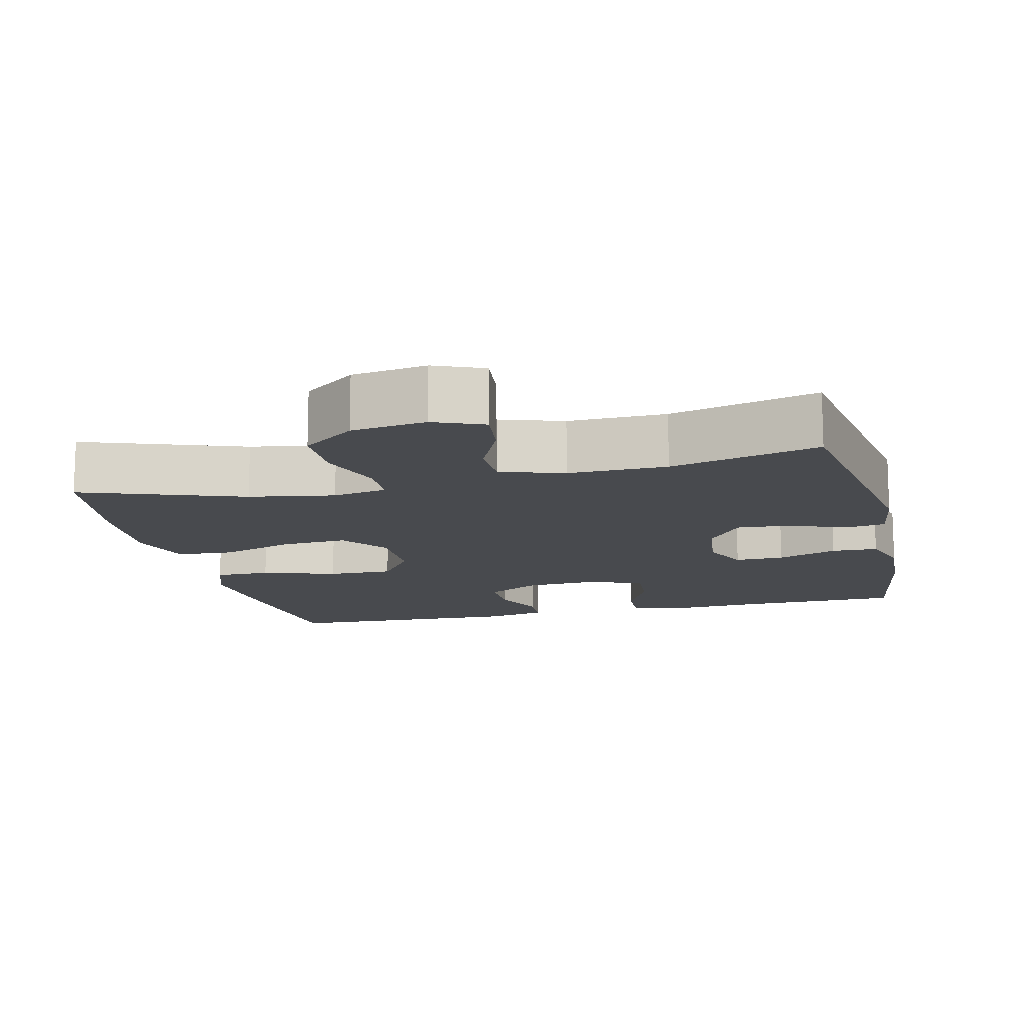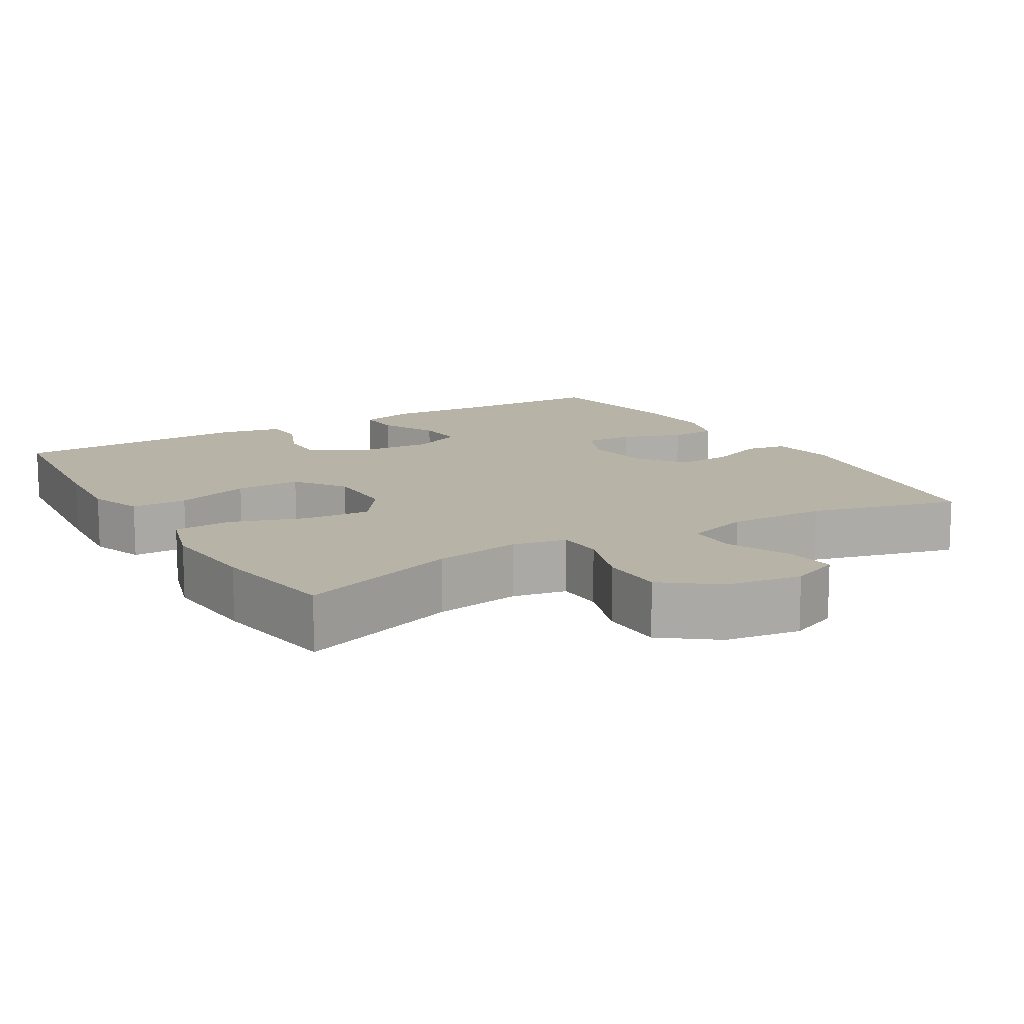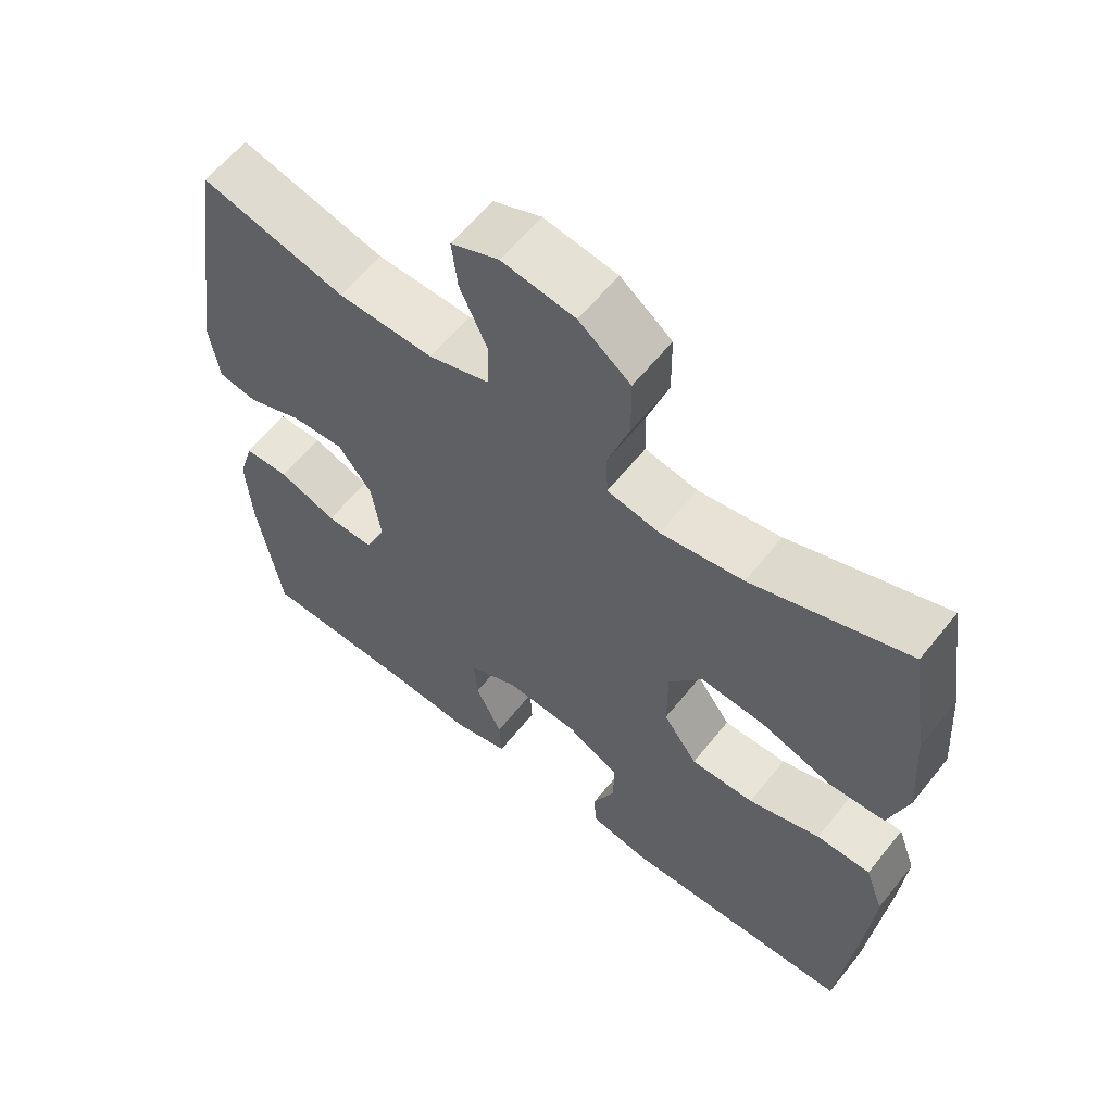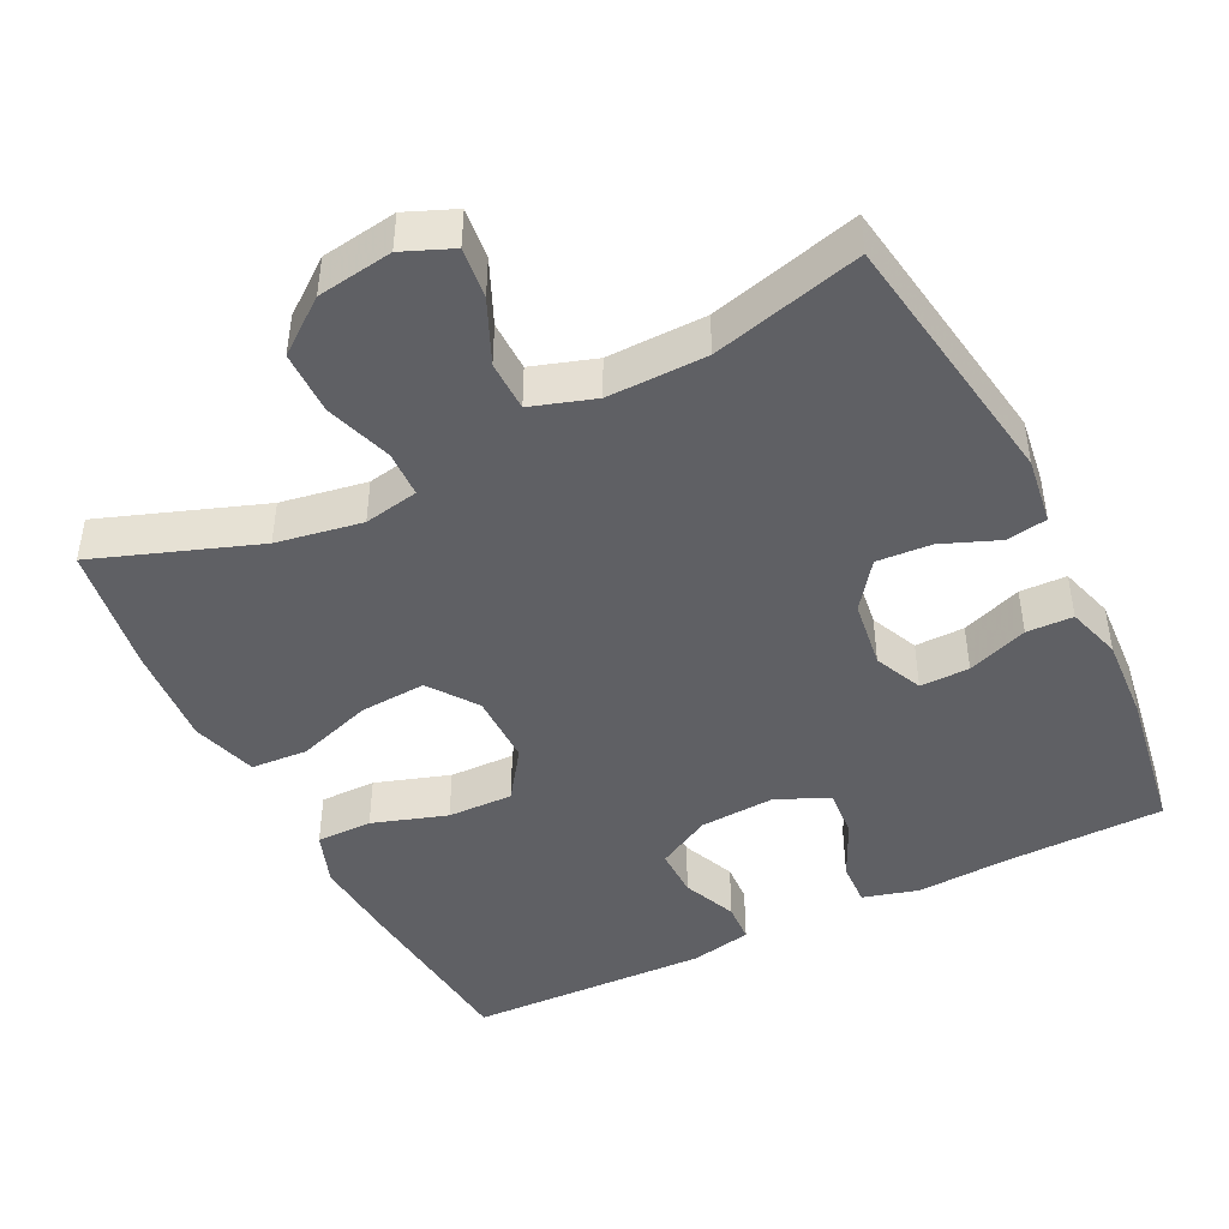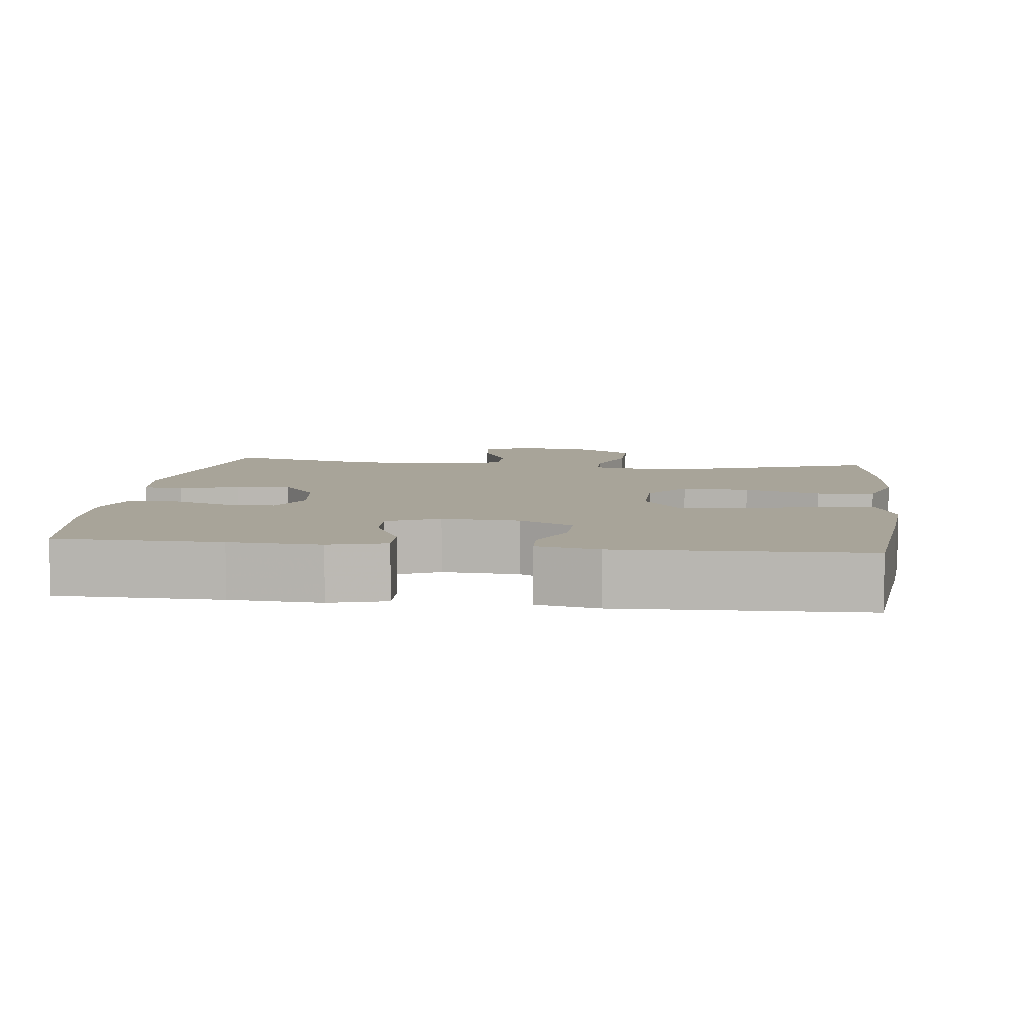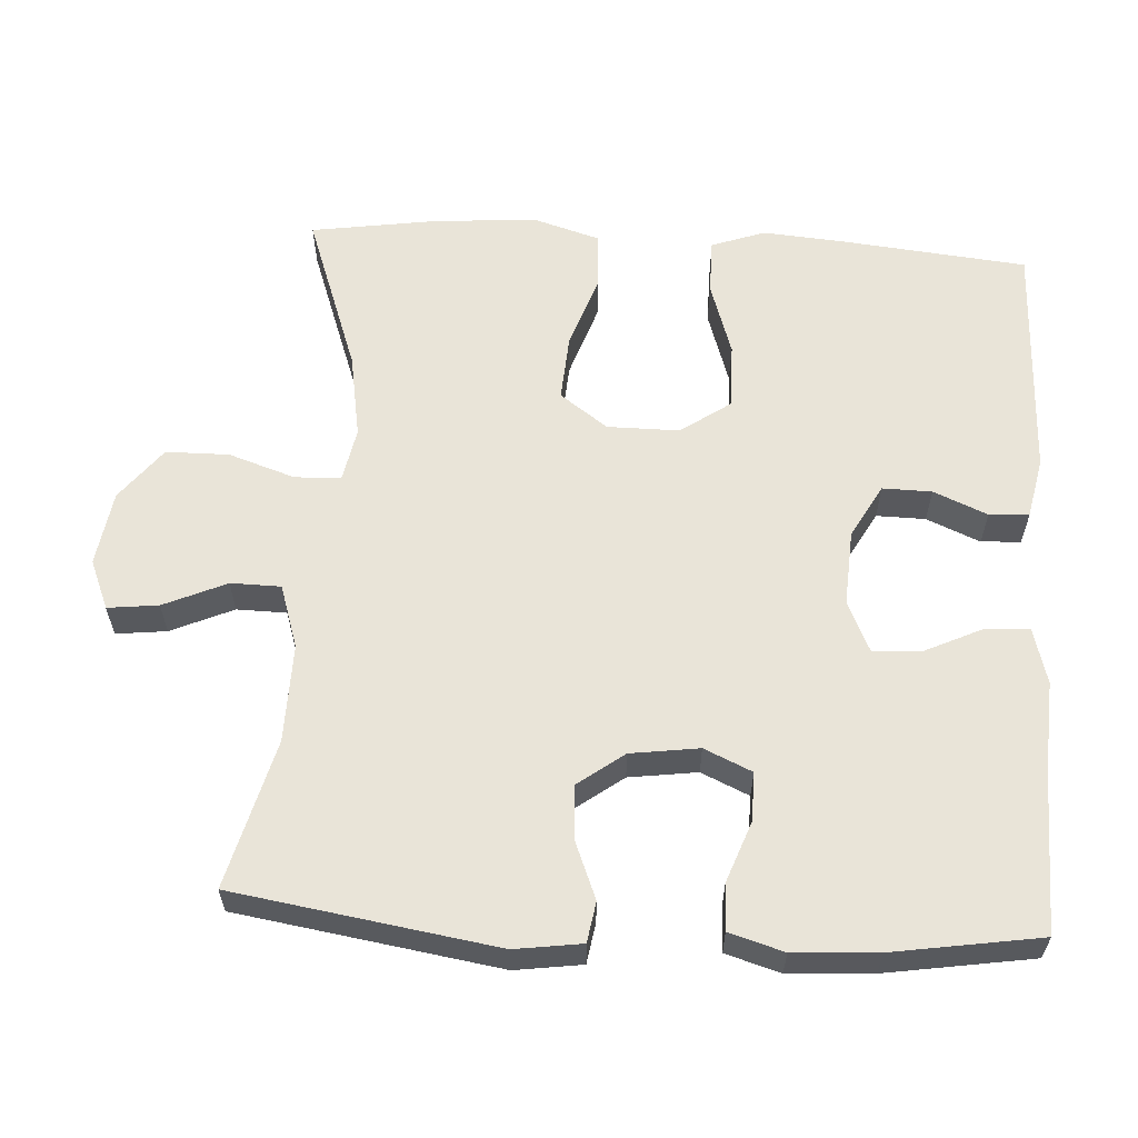
<metadata>
{"format":"obj","ext":"obj","renderer":"f3d","projection":"perspective","resolution":1024,"background":"white","views":[{"elev":-13.3,"azim":13.6,"up":"+Y"},{"elev":12.9,"azim":-30.7,"up":"+Y"},{"elev":60.6,"azim":-141.5,"up":"+Z"},{"elev":-45.1,"azim":26.5,"up":"+Y"},{"elev":7.1,"azim":-173.0,"up":"+Y"},{"elev":60.0,"azim":93.5,"up":"+Y"}]}
</metadata>
<code>
v 0.5 0.07 0.5
v 0.555 0.07 0.144
v 0.542 0.07 0.053
v 0.487 0.07 0.044
v 0.41 0.07 0.075
v 0.336 0.07 0.08
v 0.289 0.07 0.017
v 0.276 0.07 -0.076
v 0.305 0.07 -0.141
v 0.372 0.07 -0.14
v 0.454 0.07 -0.11
v 0.517 0.07 -0.112
v 0.539 0.07 -0.186
v 0.532 0.07 -0.3
v 0.5 0.07 -0.5
v 0.28 0.07 -0.504
v 0.158 0.07 -0.511
v 0.082 0.07 -0.49
v 0.085 0.07 -0.43
v 0.122 0.07 -0.352
v 0.127 0.07 -0.286
v 0.057 0.07 -0.254
v -0.046 0.07 -0.26
v -0.119 0.07 -0.3
v -0.118 0.07 -0.367
v -0.087 0.07 -0.44
v -0.09 0.07 -0.494
v -0.173 0.07 -0.511
v -0.5 0.07 -0.5
v -0.525 0.07 -0.251
v -0.534 0.07 -0.136
v -0.508 0.07 -0.063
v -0.432 0.07 -0.063
v -0.331 0.07 -0.096
v -0.242 0.07 -0.098
v -0.194 0.07 -0.03
v -0.194 0.07 0.068
v -0.241 0.07 0.133
v -0.331 0.07 0.127
v -0.433 0.07 0.093
v -0.51 0.07 0.098
v -0.537 0.07 0.187
v -0.527 0.07 0.325
v -0.5 0.07 0.5
v -0.281 0.07 0.421
v -0.165 0.07 0.401
v -0.091 0.07 0.415
v -0.089 0.07 0.478
v -0.119 0.07 0.568
v -0.118 0.07 0.654
v -0.046 0.07 0.709
v 0.056 0.07 0.724
v 0.123 0.07 0.696
v 0.115 0.07 0.627
v 0.077 0.07 0.542
v 0.078 0.07 0.474
v 0.164 0.07 0.446
v 0.298 0.07 0.448
v 0.5 0 0.5
v 0.555 0 0.144
v 0.542 0 0.053
v 0.487 0 0.044
v 0.41 0 0.075
v 0.336 0 0.08
v 0.289 0 0.017
v 0.276 0 -0.076
v 0.305 0 -0.141
v 0.372 0 -0.14
v 0.454 0 -0.11
v 0.517 0 -0.112
v 0.539 0 -0.186
v 0.532 0 -0.3
v 0.5 0 -0.5
v 0.28 0 -0.504
v 0.158 0 -0.511
v 0.082 0 -0.49
v 0.085 0 -0.43
v 0.122 0 -0.352
v 0.127 0 -0.286
v 0.057 0 -0.254
v -0.046 0 -0.26
v -0.119 0 -0.3
v -0.118 0 -0.367
v -0.087 0 -0.44
v -0.09 0 -0.494
v -0.173 0 -0.511
v -0.5 0 -0.5
v -0.525 0 -0.251
v -0.534 0 -0.136
v -0.508 0 -0.063
v -0.432 0 -0.063
v -0.331 0 -0.096
v -0.242 0 -0.098
v -0.194 0 -0.03
v -0.194 0 0.068
v -0.241 0 0.133
v -0.331 0 0.127
v -0.433 0 0.093
v -0.51 0 0.098
v -0.537 0 0.187
v -0.527 0 0.325
v -0.5 0 0.5
v -0.281 0 0.421
v -0.165 0 0.401
v -0.091 0 0.415
v -0.089 0 0.478
v -0.119 0 0.568
v -0.118 0 0.654
v -0.046 0 0.709
v 0.056 0 0.724
v 0.123 0 0.696
v 0.115 0 0.627
v 0.077 0 0.542
v 0.078 0 0.474
v 0.164 0 0.446
v 0.298 0 0.448
f 53 54 55
f 52 53 55
f 51 52 55
f 50 51 55
f 49 50 55
f 48 49 55
f 47 48 55 56
f 43 44 45
f 42 43 45
f 41 42 45
f 40 41 45
f 39 40 45
f 38 39 45 46
f 37 38 46 47
f 32 33 34
f 31 32 34
f 30 31 34
f 29 30 34
f 28 29 34
f 27 28 34
f 26 27 34
f 25 26 34
f 24 25 34 35
f 23 24 35 36
f 18 19 20
f 17 18 20
f 16 17 20
f 16 20 21
f 15 16 21
f 14 15 21
f 13 14 21
f 12 13 21
f 11 12 21
f 10 11 21
f 9 10 21 22
f 3 4 5
f 2 3 5
f 1 2 5
f 58 1 5
f 57 58 5 6
f 57 6 7
f 56 57 7
f 47 56 7
f 36 37 47
f 23 36 47
f 22 23 47
f 9 22 47
f 8 9 47
f 7 8 47
f 113 112 111
f 113 111 110
f 113 110 109
f 113 109 108
f 113 108 107
f 113 107 106
f 114 113 106 105
f 103 102 101
f 103 101 100
f 103 100 99
f 103 99 98
f 103 98 97
f 104 103 97 96
f 105 104 96 95
f 92 91 90
f 92 90 89
f 92 89 88
f 92 88 87
f 92 87 86
f 92 86 85
f 92 85 84
f 92 84 83
f 93 92 83 82
f 94 93 82 81
f 78 77 76
f 78 76 75
f 78 75 74
f 79 78 74
f 79 74 73
f 79 73 72
f 79 72 71
f 79 71 70
f 79 70 69
f 79 69 68
f 80 79 68 67
f 63 62 61
f 63 61 60
f 63 60 59
f 63 59 116
f 64 63 116 115
f 65 64 115
f 65 115 114
f 65 114 105
f 105 95 94
f 105 94 81
f 105 81 80
f 105 80 67
f 105 67 66
f 105 66 65
f 1 59 60 2
f 2 60 61 3
f 3 61 62 4
f 4 62 63 5
f 5 63 64 6
f 6 64 65 7
f 7 65 66 8
f 8 66 67 9
f 9 67 68 10
f 10 68 69 11
f 11 69 70 12
f 12 70 71 13
f 13 71 72 14
f 14 72 73 15
f 15 73 74 16
f 16 74 75 17
f 17 75 76 18
f 18 76 77 19
f 19 77 78 20
f 20 78 79 21
f 21 79 80 22
f 22 80 81 23
f 23 81 82 24
f 24 82 83 25
f 25 83 84 26
f 26 84 85 27
f 27 85 86 28
f 28 86 87 29
f 29 87 88 30
f 30 88 89 31
f 31 89 90 32
f 32 90 91 33
f 33 91 92 34
f 34 92 93 35
f 35 93 94 36
f 36 94 95 37
f 37 95 96 38
f 38 96 97 39
f 39 97 98 40
f 40 98 99 41
f 41 99 100 42
f 42 100 101 43
f 43 101 102 44
f 44 102 103 45
f 45 103 104 46
f 46 104 105 47
f 47 105 106 48
f 48 106 107 49
f 49 107 108 50
f 50 108 109 51
f 51 109 110 52
f 52 110 111 53
f 53 111 112 54
f 54 112 113 55
f 55 113 114 56
f 56 114 115 57
f 57 115 116 58
f 58 116 59 1

</code>
